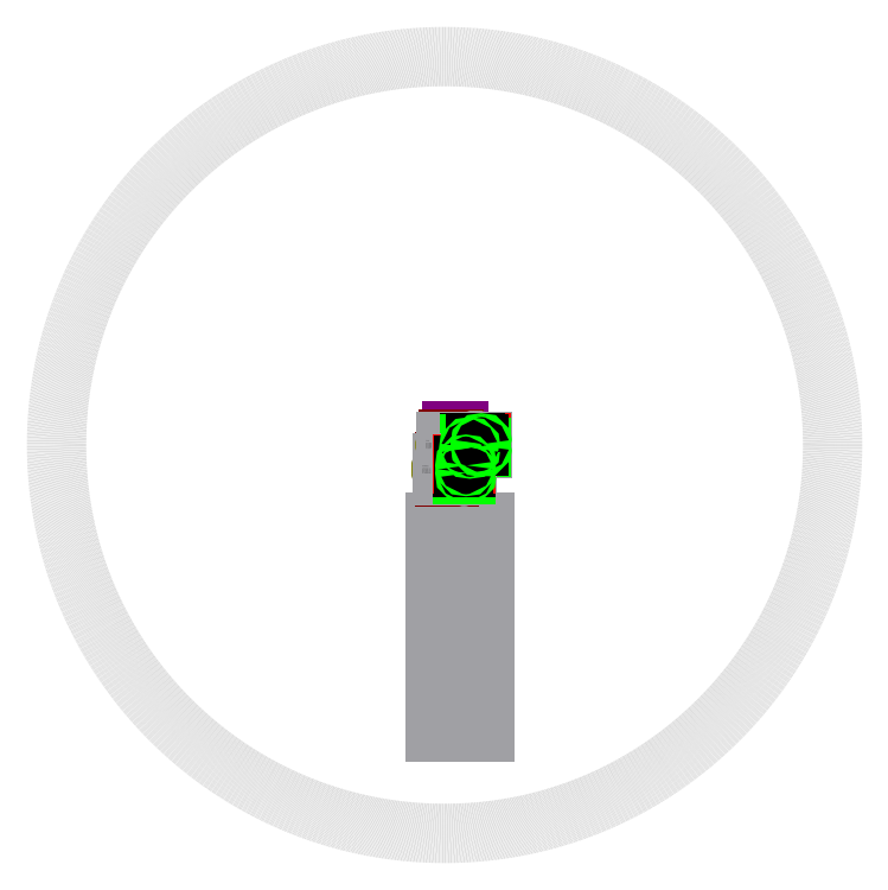
<metadata>
{"format":"dxf","ext":"dxf","renderer":"ezdxf+matplotlib","layout":"modelspace","background":"white","min_lineweight":24,"dpi":150}
</metadata>
<code>
0
SECTION
2
ENTITIES
0
CIRCLE
8
universal_board
10
-23.5
20
38.54
40
0.5
0
CIRCLE
8
universal_board
10
-26.04
20
38.54
40
0.5
0
CIRCLE
8
universal_board
10
-20.96
20
38.54
40
0.5
0
CIRCLE
8
universal_board
10
-18.42
20
38.54
40
0.5
0
CIRCLE
8
universal_board
10
-15.88
20
38.54
40
0.5
0
CIRCLE
8
universal_board
10
-13.34
20
38.54
40
0.5
0
CIRCLE
8
universal_board
10
-10.8
20
38.54
40
0.5
0
CIRCLE
8
universal_board
10
-23.5
20
41.08
40
0.5
0
CIRCLE
8
universal_board
10
-26.04
20
41.08
40
0.5
0
CIRCLE
8
universal_board
10
-20.96
20
41.08
40
0.5
0
CIRCLE
8
universal_board
10
-18.42
20
41.08
40
0.5
0
CIRCLE
8
universal_board
10
-15.88
20
41.08
40
0.5
0
CIRCLE
8
universal_board
10
-13.34
20
41.08
40
0.5
0
CIRCLE
8
universal_board
10
-10.8
20
41.08
40
0.5
0
CIRCLE
8
universal_board
10
-23.5
20
43.62
40
0.5
0
CIRCLE
8
universal_board
10
-26.04
20
43.62
40
0.5
0
CIRCLE
8
universal_board
10
-20.96
20
43.62
40
0.5
0
CIRCLE
8
universal_board
10
-18.42
20
43.62
40
0.5
0
CIRCLE
8
universal_board
10
-15.88
20
43.62
40
0.5
0
CIRCLE
8
universal_board
10
-13.34
20
43.62
40
0.5
0
CIRCLE
8
universal_board
10
-10.8
20
43.62
40
0.5
0
CIRCLE
8
universal_board
10
-23.5
20
46.16
40
0.5
0
CIRCLE
8
universal_board
10
-26.04
20
46.16
40
0.5
0
CIRCLE
8
universal_board
10
-20.96
20
46.16
40
0.5
0
CIRCLE
8
universal_board
10
-18.42
20
46.16
40
0.5
0
CIRCLE
8
universal_board
10
-15.88
20
46.16
40
0.5
0
CIRCLE
8
universal_board
10
-13.34
20
46.16
40
0.5
0
CIRCLE
8
universal_board
10
-10.8
20
46.16
40
0.5
0
CIRCLE
8
draft
10
-28.58
20
42.35
40
508
0
LINE
8
universal_board
10
-41.28
20
-59.25
11
24.76
21
-59.25
0
LINE
8
universal_board
10
-41.28
20
-89.73
11
24.76
21
-89.73
0
LINE
8
universal_board
10
-41.28
20
-120.2
11
24.76
21
-120.2
0
LINE
8
universal_board
10
-41.28
20
-150.7
11
24.76
21
-150.7
0
LINE
8
universal_board
10
-41.28
20
-181.2
11
24.76
21
-181.2
0
LINE
8
universal_board
10
-41.28
20
-211.7
11
24.76
21
-211.7
0
LINE
8
universal_board
10
-41.28
20
-242.1
11
24.76
21
-242.1
0
LINE
8
universal_board
10
-41.28
20
-272.6
11
24.76
21
-272.6
0
LINE
8
universal_board
10
-41.28
20
-303.1
11
24.76
21
-303.1
0
LINE
8
universal_board
10
-41.28
20
-333.6
11
24.76
21
-333.6
0
CIRCLE
8
universal_board
10
-28.58
20
18.22
40
0.5
0
CIRCLE
8
universal_board
10
-31.12
20
18.22
40
0.5
0
CIRCLE
8
universal_board
10
-28.58
20
15.68
40
0.5
0
CIRCLE
8
universal_board
10
-31.12
20
15.68
40
0.5
0
CIRCLE
8
universal_board
10
-28.58
20
13.14
40
0.5
0
CIRCLE
8
universal_board
10
-31.12
20
13.14
40
0.5
0
CIRCLE
8
universal_board
10
-28.58
20
10.6
40
0.5
0
CIRCLE
8
universal_board
10
-31.12
20
10.6
40
0.5
0
CIRCLE
8
universal_board
10
-28.58
20
8.06
40
0.5
0
CIRCLE
8
universal_board
10
-31.12
20
8.06
40
0.5
0
CIRCLE
8
universal_board
10
-28.58
20
5.52
40
0.5
0
CIRCLE
8
universal_board
10
-31.12
20
5.52
40
0.5
0
CIRCLE
8
universal_board
10
-28.58
20
2.98
40
0.5
0
CIRCLE
8
universal_board
10
-31.12
20
2.98
40
0.5
0
LINE
8
pin socket, header
10
-32.39
20
4.25
11
-32.39
21
1.71
0
LINE
8
pin socket, header
10
-32.39
20
1.71
11
-29.85
21
1.71
0
LINE
8
pin socket, header
10
-29.85
20
1.71
11
-29.85
21
4.25
0
LINE
8
pin socket, header
10
-29.85
20
4.25
11
-32.39
21
4.25
0
CIRCLE
8
pin socket, header
10
-31.12
20
2.98
40
0.45
0
LINE
8
pin socket, header
10
-32.39
20
6.79
11
-32.39
21
4.25
0
LINE
8
pin socket, header
10
-29.85
20
4.25
11
-29.85
21
6.79
0
LINE
8
pin socket, header
10
-29.85
20
6.79
11
-32.39
21
6.79
0
CIRCLE
8
pin socket, header
10
-31.12
20
5.52
40
0.45
0
LINE
8
pin socket, header
10
-32.39
20
9.33
11
-32.39
21
6.79
0
LINE
8
pin socket, header
10
-29.85
20
6.79
11
-29.85
21
9.33
0
LINE
8
pin socket, header
10
-29.85
20
9.33
11
-32.39
21
9.33
0
CIRCLE
8
pin socket, header
10
-31.12
20
8.06
40
0.45
0
LINE
8
pin socket, header
10
-32.39
20
11.87
11
-32.39
21
9.33
0
LINE
8
pin socket, header
10
-29.85
20
9.33
11
-29.85
21
11.87
0
LINE
8
pin socket, header
10
-29.85
20
11.87
11
-32.39
21
11.87
0
CIRCLE
8
pin socket, header
10
-31.12
20
10.6
40
0.45
0
LINE
8
pin socket, header
10
-29.85
20
19.49
11
-32.39
21
19.49
0
ARC
8
micon
10
-19.25
20
57.59
40
1
50
270
51
90
0
LINE
8
micon
10
-19.25
20
54.42
11
-9.975
21
54.42
0
LINE
8
micon
10
-19.25
20
60.77
11
-9.975
21
60.77
0
LINE
8
micon
10
-19.25
20
60.77
11
-19.25
21
54.42
0
LINE
8
micon
10
-9.975
20
54.42
11
-9.975
21
60.77
0
LINE
8
micon
10
-18.42
20
54.42
11
-18.42
21
53.78
0
LINE
8
micon
10
-13.34
20
54.42
11
-13.34
21
53.78
0
LINE
8
micon
10
-10.8
20
54.42
11
-10.8
21
53.78
0
LINE
8
micon
10
-18.42
20
60.77
11
-18.42
21
61.4
0
LINE
8
micon
10
-15.88
20
60.77
11
-15.88
21
61.4
0
LINE
8
micon
10
-13.34
20
60.77
11
-13.34
21
61.4
0
LINE
8
micon
10
-10.8
20
60.77
11
-10.8
21
61.4
0
MTEXT
8
micon
10
-18.53
20
63.03
30
0
40
1
41
2.444
71
    5
72
    1
1
VSS
7
STANDARD
210
0
220
0
230
1
50
90
73
    2
44
1
0
MTEXT
8
micon
10
-17.11
20
57.46
30
0
40
1
41
1.222
71
    5
72
    1
1
M1
7
STANDARD
210
0
220
0
230
1
50
90
73
    2
44
1
0
MTEXT
8
micon
10
-11.67
20
53
30
0
40
1
41
2.333
71
    5
72
    1
1
RA3
7
STANDARD
210
0
220
0
230
1
50
90
73
    2
44
1
0
MTEXT
8
micon
10
-12.74
20
59.41
30
0
40
1
41
2.111
71
    5
72
    1
1
RA1
7
STANDARD
210
0
220
0
230
1
50
90
73
    2
44
1
0
MTEXT
8
micon
10
-15.12
20
59.28
30
0
40
1
41
2.333
71
    5
72
    1
1
RA0
7
STANDARD
210
0
220
0
230
1
50
90
73
    2
44
1
0
MTEXT
8
micon
10
-17.47
20
52.91
30
0
40
1
41
2.444
71
    5
72
    1
1
VDD
7
STANDARD
210
0
220
0
230
1
50
90
73
    2
44
1
0
CIRCLE
8
universal_board
10
-26.04
20
18.22
40
0.5
0
CIRCLE
8
universal_board
10
-26.04
20
15.68
40
0.5
0
CIRCLE
8
universal_board
10
-26.04
20
13.14
40
0.5
0
CIRCLE
8
universal_board
10
-26.04
20
10.6
40
0.5
0
CIRCLE
8
universal_board
10
-26.04
20
8.06
40
0.5
0
CIRCLE
8
universal_board
10
-26.04
20
5.52
40
0.5
0
CIRCLE
8
universal_board
10
-26.04
20
2.98
40
0.5
0
LINE
8
pin socket, header
10
-32.39
20
14.41
11
-32.39
21
11.87
0
LINE
8
pin socket, header
10
-29.85
20
11.87
11
-29.85
21
14.41
0
LINE
8
pin socket, header
10
-29.85
20
14.41
11
-32.39
21
14.41
0
CIRCLE
8
pin socket, header
10
-31.12
20
13.14
40
0.45
0
LINE
8
pin socket, header
10
-32.39
20
16.95
11
-32.39
21
14.41
0
LINE
8
pin socket, header
10
-29.85
20
14.41
11
-29.85
21
16.95
0
LINE
8
pin socket, header
10
-29.85
20
16.95
11
-32.39
21
16.95
0
CIRCLE
8
pin socket, header
10
-31.12
20
15.68
40
0.45
0
LINE
8
pin socket, header
10
-32.39
20
19.49
11
-32.39
21
16.95
0
LINE
8
pin socket, header
10
-29.85
20
16.95
11
-29.85
21
19.49
0
CIRCLE
8
pin socket, header
10
-31.12
20
18.22
40
0.45
0
MTEXT
8
pin socket, header
10
-29.68
20
20.39
30
0
40
1
41
0.8889
71
    5
72
    1
1
J1
7
STANDARD
210
0
220
0
230
1
50
0
73
    2
44
1
0
MTEXT
8
pin socket, header
10
-34.66
20
9.273
30
0
40
1
41
4
71
    5
72
    1
1
AVCC\P(AREF)\PGND\PA0\PA1\P(A2)\PA3\P
7
STANDARD
210
0
220
0
230
1
50
0
73
    2
44
1.54
0
LINE
8
terminal, connector
10
-28.39
20
0.57
11
-28.39
21
10.47
0
LINE
8
terminal, connector
10
-28.39
20
10.47
11
-22.64
21
10.47
0
LINE
8
terminal, connector
10
-22.64
20
10.47
11
-22.64
21
0.57
0
LINE
8
terminal, connector
10
-22.64
20
0.57
11
-28.39
21
0.57
0
CIRCLE
8
terminal, connector
10
-26.04
20
3.02
40
0.4
0
CIRCLE
8
terminal, connector
10
-26.04
20
5.52
40
0.4
0
CIRCLE
8
terminal, connector
10
-26.04
20
8.02
40
0.4
0
MTEXT
8
terminal, connector
10
-26.46
20
9.378
30
0
40
1
41
1.111
71
    5
72
    1
1
J2
7
STANDARD
210
0
220
0
230
1
50
0
73
    2
44
1
0
MTEXT
8
terminal, connector
10
-25.2
20
5.654
30
0
40
1
41
6.444
71
    4
72
    1
1
A0-RA1\PA1-RA0\PA3-nMCLR
7
iso
210
0
220
0
230
1
50
0
73
    2
44
1.54
0
LINE
8
0_wire
10
-31.12
20
10.6
11
-26.04
21
10.6
0
LINE
8
0_wire
10
-26.04
20
10.6
11
-26.04
21
8.06
0
LINE
8
0_wire
10
-31.12
20
8.06
11
-28.58
21
8.06
0
LINE
8
0_wire
10
-28.58
20
8.06
11
-28.58
21
5.52
0
LINE
8
0_wire
10
-28.58
20
5.52
11
-26.04
21
5.52
0
LINE
8
0_wire
10
-26.04
20
2.98
11
-31.12
21
2.98
0
LINE
8
terminal, connector
10
-28.39
20
13.25
11
-22.64
21
13.25
0
LINE
8
terminal, connector
10
-22.64
20
13.25
11
-22.64
21
20.65
0
LINE
8
terminal, connector
10
-22.64
20
20.65
11
-28.39
21
20.65
0
LINE
8
terminal, connector
10
-28.39
20
20.65
11
-28.39
21
13.25
0
CIRCLE
8
terminal, connector
10
-26.04
20
15.7
40
0.4
0
CIRCLE
8
terminal, connector
10
-26.04
20
18.2
40
0.4
0
MTEXT
8
terminal, connector
10
-26.37
20
19.94
30
0
40
1
41
1.111
71
    5
72
    1
1
J3
7
STANDARD
210
0
220
0
230
1
50
0
73
    2
44
1
0
MTEXT
8
terminal, connector
10
-24.85
20
17.01
30
0
40
1
41
2.333
71
    4
72
    1
1
VCC\PGND
7
iso
210
0
220
0
230
1
50
0
73
    2
44
1.54
0
LINE
8
0_GND
10
-31.12
20
13.14
11
-26.04
21
13.14
0
LINE
8
0_GND
10
-26.04
20
13.14
11
-26.04
21
15.68
0
LINE
8
5V line
10
-31.12
20
18.22
11
-26.04
21
18.22
0
LINE
8
universal_board
10
-32.39
20
1.71
11
-24.77
21
1.71
0
LINE
8
universal_board
10
-32.39
20
1.71
11
-32.39
21
19.49
0
LINE
8
universal_board
10
-24.77
20
1.71
11
-24.77
21
19.49
0
LINE
8
universal_board
10
-32.39
20
19.49
11
-24.77
21
19.49
0
MTEXT
8
universal_board
10
-32.77
20
20.7
30
0
40
1
41
1.111
71
    4
72
    1
1
U1
7
iso
210
0
220
0
230
1
50
0
73
    2
44
1.54
0
LINE
8
pin socket, header
10
-27.31
20
44.89
11
-27.31
21
47.43
0
LINE
8
pin socket, header
10
-27.31
20
44.89
11
-24.77
21
44.89
0
LINE
8
pin socket, header
10
-24.77
20
44.89
11
-24.77
21
47.43
0
LINE
8
pin socket, header
10
-24.77
20
47.43
11
-27.31
21
47.43
0
CIRCLE
8
pin socket, header
10
-26.04
20
46.16
40
0.45
0
LINE
8
pin socket, header
10
-27.31
20
42.35
11
-27.31
21
44.89
0
LINE
8
pin socket, header
10
-27.31
20
42.35
11
-24.77
21
42.35
0
LINE
8
pin socket, header
10
-24.77
20
42.35
11
-24.77
21
44.89
0
LINE
8
pin socket, header
10
-24.77
20
44.89
11
-27.31
21
44.89
0
CIRCLE
8
pin socket, header
10
-26.04
20
43.62
40
0.45
0
LINE
8
pin socket, header
10
-27.31
20
39.81
11
-27.31
21
42.35
0
LINE
8
pin socket, header
10
-27.31
20
39.81
11
-24.77
21
39.81
0
LINE
8
pin socket, header
10
-24.77
20
39.81
11
-24.77
21
42.35
0
LINE
8
pin socket, header
10
-24.77
20
42.35
11
-27.31
21
42.35
0
CIRCLE
8
pin socket, header
10
-26.04
20
41.08
40
0.45
0
LINE
8
pin socket, header
10
-27.31
20
37.27
11
-27.31
21
39.81
0
LINE
8
pin socket, header
10
-27.31
20
37.27
11
-24.77
21
37.27
0
LINE
8
pin socket, header
10
-24.77
20
37.27
11
-24.77
21
39.81
0
LINE
8
pin socket, header
10
-24.77
20
39.81
11
-27.31
21
39.81
0
CIRCLE
8
pin socket, header
10
-26.04
20
38.54
40
0.45
0
MTEXT
8
pin socket, header
10
-26.96
20
48.52
30
0
40
1
41
0.8889
71
    4
72
    1
1
J1
7
iso
210
0
220
0
230
1
50
0
73
    2
44
1.54
0
MTEXT
8
pin socket, header
10
-31.6
20
42.24
30
0
40
1
41
3.889
71
    4
72
    1
1
VDD\P(RA5)\P(RA4)\PnMCLR
7
iso
210
0
220
0
230
1
50
0
73
    2
44
1.54
0
LINE
8
pin socket, header
10
-12.07
20
44.89
11
-12.07
21
47.43
0
LINE
8
pin socket, header
10
-12.07
20
44.89
11
-9.53
21
44.89
0
LINE
8
pin socket, header
10
-9.53
20
44.89
11
-9.53
21
47.43
0
LINE
8
pin socket, header
10
-9.53
20
47.43
11
-12.07
21
47.43
0
CIRCLE
8
pin socket, header
10
-10.8
20
46.16
40
0.45
0
LINE
8
pin socket, header
10
-12.07
20
42.35
11
-12.07
21
44.89
0
LINE
8
pin socket, header
10
-12.07
20
42.35
11
-9.53
21
42.35
0
LINE
8
pin socket, header
10
-9.53
20
42.35
11
-9.53
21
44.89
0
LINE
8
pin socket, header
10
-9.53
20
44.89
11
-12.07
21
44.89
0
CIRCLE
8
pin socket, header
10
-10.8
20
43.62
40
0.45
0
LINE
8
pin socket, header
10
-12.07
20
39.81
11
-12.07
21
42.35
0
LINE
8
pin socket, header
10
-12.07
20
39.81
11
-9.53
21
39.81
0
LINE
8
pin socket, header
10
-9.53
20
39.81
11
-9.53
21
42.35
0
LINE
8
pin socket, header
10
-9.53
20
42.35
11
-12.07
21
42.35
0
CIRCLE
8
pin socket, header
10
-10.8
20
41.08
40
0.45
0
LINE
8
pin socket, header
10
-9.53
20
39.81
11
-12.07
21
39.81
0
LINE
8
terminal, connector
10
-15.88
20
49.34
11
-15.88
21
48.7
0
MTEXT
8
terminal, connector
10
-16.7
20
46.49
30
0
40
1
41
1.111
71
    5
72
    1
1
J3
7
STANDARD
210
0
220
0
230
1
50
270
73
    2
44
1
0
LINE
8
terminal, connector
10
-23.39
20
43.81
11
-23.39
21
49.56
0
LINE
8
terminal, connector
10
-23.39
20
49.56
11
-15.99
21
49.56
0
LINE
8
terminal, connector
10
-15.99
20
49.56
11
-15.99
21
43.81
0
LINE
8
terminal, connector
10
-15.99
20
43.81
11
-23.39
21
43.81
0
CIRCLE
8
terminal, connector
10
-20.94
20
46.16
40
0.4
0
CIRCLE
8
terminal, connector
10
-18.44
20
46.16
40
0.4
0
MTEXT
8
terminal, connector
10
-20.75
20
46.91
30
0
40
1
41
2.333
71
    4
72
    1
1
GND\PVCC
7
iso
210
0
220
0
230
1
50
270
73
    2
44
1.54
0
LINE
8
terminal, connector
10
-23.37
20
43.43
11
-13.47
21
43.43
0
LINE
8
terminal, connector
10
-13.47
20
43.43
11
-13.47
21
37.68
0
LINE
8
terminal, connector
10
-13.47
20
37.68
11
-23.37
21
37.68
0
LINE
8
terminal, connector
10
-23.37
20
37.68
11
-23.37
21
43.43
0
CIRCLE
8
terminal, connector
10
-20.92
20
41.08
40
0.4
0
CIRCLE
8
terminal, connector
10
-18.42
20
41.08
40
0.4
0
CIRCLE
8
terminal, connector
10
-15.92
20
41.08
40
0.4
0
MTEXT
8
terminal, connector
10
-19.72
20
42.97
30
0
40
1
41
6.444
71
    4
72
    1
1
A0-RA1\PA1-RA0\PA3-nMCLR
7
iso
210
0
220
0
230
1
50
270
73
    2
44
1.54
0
LINE
8
5V line
10
-20.96
20
46.16
11
-26.04
21
46.16
0
LINE
8
0_GND
10
-18.42
20
46.16
11
-10.8
21
46.16
0
LINE
8
0_wire
10
-20.96
20
41.08
11
-20.96
21
38.54
0
LINE
8
0_wire
10
-20.96
20
38.54
11
-26.04
21
38.54
0
LINE
8
0_wire
10
-18.42
20
41.08
11
-18.42
21
38.54
0
LINE
8
0_wire
10
-18.42
20
38.54
11
-13.34
21
38.54
0
LINE
8
0_wire
10
-13.34
20
38.54
11
-13.34
21
41.08
0
LINE
8
0_wire
10
-13.34
20
41.08
11
-10.8
21
41.08
0
LINE
8
0_wire
10
-15.88
20
41.08
11
-15.88
21
43.62
0
LINE
8
0_wire
10
-15.88
20
43.62
11
-10.8
21
43.62
0
MTEXT
8
pin socket, header
10
-9.234
20
43.71
30
0
40
1
41
2.444
71
    4
72
    1
1
VSS\PRA0\PRA1
7
iso
210
0
220
0
230
1
50
0
73
    2
44
1.54
0
LINE
8
universal_board
10
-27.31
20
47.43
11
-27.31
21
37.27
0
LINE
8
universal_board
10
-9.53
20
47.43
11
-9.53
21
37.27
0
LINE
8
universal_board
10
-27.31
20
47.43
11
-9.53
21
47.43
0
LINE
8
universal_board
10
-27.31
20
37.27
11
-9.53
21
37.27
0
MTEXT
8
universal_board
10
-25.48
20
48.65
30
0
40
1
41
1.111
71
    4
72
    1
1
U1
7
iso
210
0
220
0
230
1
50
0
73
    2
44
1.54
0
MTEXT
8
pin socket, header
10
-10.86
20
48.64
30
0
40
1
41
1.111
71
    4
72
    1
1
J2
7
iso
210
0
220
0
230
1
50
0
73
    2
44
1.54
0
MTEXT
8
terminal, connector
10
-14.56
20
41.5
30
0
40
1
41
1.222
71
    5
72
    1
1
J4
7
STANDARD
210
0
220
0
230
1
50
270
73
    2
44
1
0
MTEXT
8
0
10
-53
20
43
30
0
40
1
41
20.56
71
    4
72
    1
1
To PIC:\P\PJ1: Pin header 4pins\PJ2: Pin header 3pins\PJ3: XH header 2pins\PJ4: XH header 3pins\PU1: Universal Board 7x4 holes
7
STANDARD
210
0
220
0
230
1
50
0
73
    2
44
1
0
MTEXT
8
0
10
-58.12
20
10.45
30
0
40
1
41
20.72
71
    4
72
    1
1
To ASOBoard:\P\PJ1: Pin header, 7 pins\PJ2: XH header, 3 pins\PJ3: XH header, 2 pins\PU1: Universal board, 7x3 holes\P
7
STANDARD
210
0
220
0
230
1
50
0
73
    2
44
1
0
CIRCLE
8
universal_board
10
17.14
20
38.54
40
0.5
0
CIRCLE
8
universal_board
10
19.68
20
38.54
40
0.5
0
CIRCLE
8
universal_board
10
14.6
20
38.54
40
0.5
0
CIRCLE
8
universal_board
10
12.06
20
38.54
40
0.5
0
CIRCLE
8
universal_board
10
9.52
20
38.54
40
0.5
0
CIRCLE
8
universal_board
10
6.98
20
38.54
40
0.5
0
CIRCLE
8
universal_board
10
4.44
20
38.54
40
0.5
0
CIRCLE
8
universal_board
10
17.14
20
41.08
40
0.5
0
CIRCLE
8
universal_board
10
19.68
20
41.08
40
0.5
0
CIRCLE
8
universal_board
10
14.6
20
41.08
40
0.5
0
CIRCLE
8
universal_board
10
12.06
20
41.08
40
0.5
0
CIRCLE
8
universal_board
10
9.52
20
41.08
40
0.5
0
CIRCLE
8
universal_board
10
6.98
20
41.08
40
0.5
0
CIRCLE
8
universal_board
10
4.44
20
41.08
40
0.5
0
CIRCLE
8
universal_board
10
17.14
20
43.62
40
0.5
0
CIRCLE
8
universal_board
10
19.68
20
43.62
40
0.5
0
CIRCLE
8
universal_board
10
14.6
20
43.62
40
0.5
0
CIRCLE
8
universal_board
10
12.06
20
43.62
40
0.5
0
CIRCLE
8
universal_board
10
9.52
20
43.62
40
0.5
0
CIRCLE
8
universal_board
10
6.98
20
43.62
40
0.5
0
CIRCLE
8
universal_board
10
4.44
20
43.62
40
0.5
0
CIRCLE
8
universal_board
10
17.14
20
46.16
40
0.5
0
CIRCLE
8
universal_board
10
19.68
20
46.16
40
0.5
0
CIRCLE
8
universal_board
10
14.6
20
46.16
40
0.5
0
CIRCLE
8
universal_board
10
12.06
20
46.16
40
0.5
0
CIRCLE
8
universal_board
10
9.52
20
46.16
40
0.5
0
CIRCLE
8
universal_board
10
6.98
20
46.16
40
0.5
0
CIRCLE
8
universal_board
10
4.44
20
46.16
40
0.5
0
LINE
8
universal_board
10
20.95
20
47.43
11
20.95
21
37.27
0
LINE
8
universal_board
10
3.17
20
47.43
11
3.17
21
37.27
0
LINE
8
universal_board
10
20.95
20
47.43
11
3.17
21
47.43
0
LINE
8
universal_board
10
20.95
20
37.27
11
3.17
21
37.27
0
LINE
8
5V line
10
14.6
20
46.16
11
19.68
21
46.16
0
LINE
8
0_GND
10
12.06
20
46.16
11
4.44
21
46.16
0
LINE
8
0_wire
10
14.6
20
41.08
11
14.6
21
38.54
0
LINE
8
0_wire
10
14.6
20
38.54
11
19.68
21
38.54
0
LINE
8
0_wire
10
12.06
20
41.08
11
12.06
21
38.54
0
LINE
8
0_wire
10
12.06
20
38.54
11
6.98
21
38.54
0
LINE
8
0_wire
10
6.98
20
38.54
11
6.98
21
41.08
0
LINE
8
0_wire
10
6.98
20
41.08
11
4.44
21
41.08
0
LINE
8
0_wire
10
9.52
20
41.08
11
9.52
21
43.62
0
LINE
8
0_wire
10
9.52
20
43.62
11
4.44
21
43.62
0
CIRCLE
8
universal_board
10
-3.18
20
18.22
40
0.5
0
CIRCLE
8
universal_board
10
-0.64
20
18.22
40
0.5
0
CIRCLE
8
universal_board
10
-3.18
20
15.68
40
0.5
0
CIRCLE
8
universal_board
10
-0.64
20
15.68
40
0.5
0
CIRCLE
8
universal_board
10
-3.18
20
13.14
40
0.5
0
CIRCLE
8
universal_board
10
-0.64
20
13.14
40
0.5
0
CIRCLE
8
universal_board
10
-3.18
20
10.6
40
0.5
0
CIRCLE
8
universal_board
10
-0.64
20
10.6
40
0.5
0
CIRCLE
8
universal_board
10
-3.18
20
8.06
40
0.5
0
CIRCLE
8
universal_board
10
-0.64
20
8.06
40
0.5
0
CIRCLE
8
universal_board
10
-3.18
20
5.52
40
0.5
0
CIRCLE
8
universal_board
10
-0.64
20
5.52
40
0.5
0
CIRCLE
8
universal_board
10
-3.18
20
2.98
40
0.5
0
CIRCLE
8
universal_board
10
-0.64
20
2.98
40
0.5
0
CIRCLE
8
universal_board
10
-5.72
20
18.22
40
0.5
0
CIRCLE
8
universal_board
10
-5.72
20
15.68
40
0.5
0
CIRCLE
8
universal_board
10
-5.72
20
13.14
40
0.5
0
CIRCLE
8
universal_board
10
-5.72
20
10.6
40
0.5
0
CIRCLE
8
universal_board
10
-5.72
20
8.06
40
0.5
0
CIRCLE
8
universal_board
10
-5.72
20
5.52
40
0.5
0
CIRCLE
8
universal_board
10
-5.72
20
2.98
40
0.5
0
LINE
8
universal_board
10
0.63
20
1.71
11
-6.99
21
1.71
0
LINE
8
universal_board
10
0.63
20
1.71
11
0.63
21
19.49
0
LINE
8
universal_board
10
-6.99
20
1.71
11
-6.99
21
19.49
0
LINE
8
universal_board
10
0.63
20
19.49
11
-6.99
21
19.49
0
LINE
8
0_wire
10
-0.64
20
10.6
11
-5.72
21
10.6
0
LINE
8
0_wire
10
-5.72
20
10.6
11
-5.72
21
8.06
0
LINE
8
0_wire
10
-0.64
20
8.06
11
-3.18
21
8.06
0
LINE
8
0_wire
10
-3.18
20
8.06
11
-3.18
21
5.52
0
LINE
8
0_wire
10
-3.18
20
5.52
11
-5.72
21
5.52
0
LINE
8
0_wire
10
-5.72
20
2.98
11
-0.64
21
2.98
0
LINE
8
0_GND
10
-0.64
20
13.14
11
-5.72
21
13.14
0
LINE
8
0_GND
10
-5.72
20
13.14
11
-5.72
21
15.68
0
LINE
8
5V line
10
-0.64
20
18.22
11
-5.72
21
18.22
0
LINE
8
0_GND
10
-3.18
20
15.68
11
-3.18
21
13.14
0
LINE
8
0_GND
10
12.06
20
46.16
11
12.06
21
43.62
0
LINE
8
0_GND
10
12.06
20
43.62
11
17.14
21
43.62
0
LINE
8
0_GND
10
17.14
20
43.62
11
17.14
21
41.08
0
CIRCLE
8
0_wire
10
-0.64
20
5.52
40
1.27
0
CIRCLE
8
0_wire
10
-0.64
20
15.68
40
1.27
0
CIRCLE
8
0_wire
10
4.44
20
38.54
40
1.27
0
CIRCLE
8
0_wire
10
19.68
20
41.08
40
1.27
0
CIRCLE
8
0_wire
10
19.68
20
43.62
40
1.27
0
ENDSEC
0
EOF

</code>
